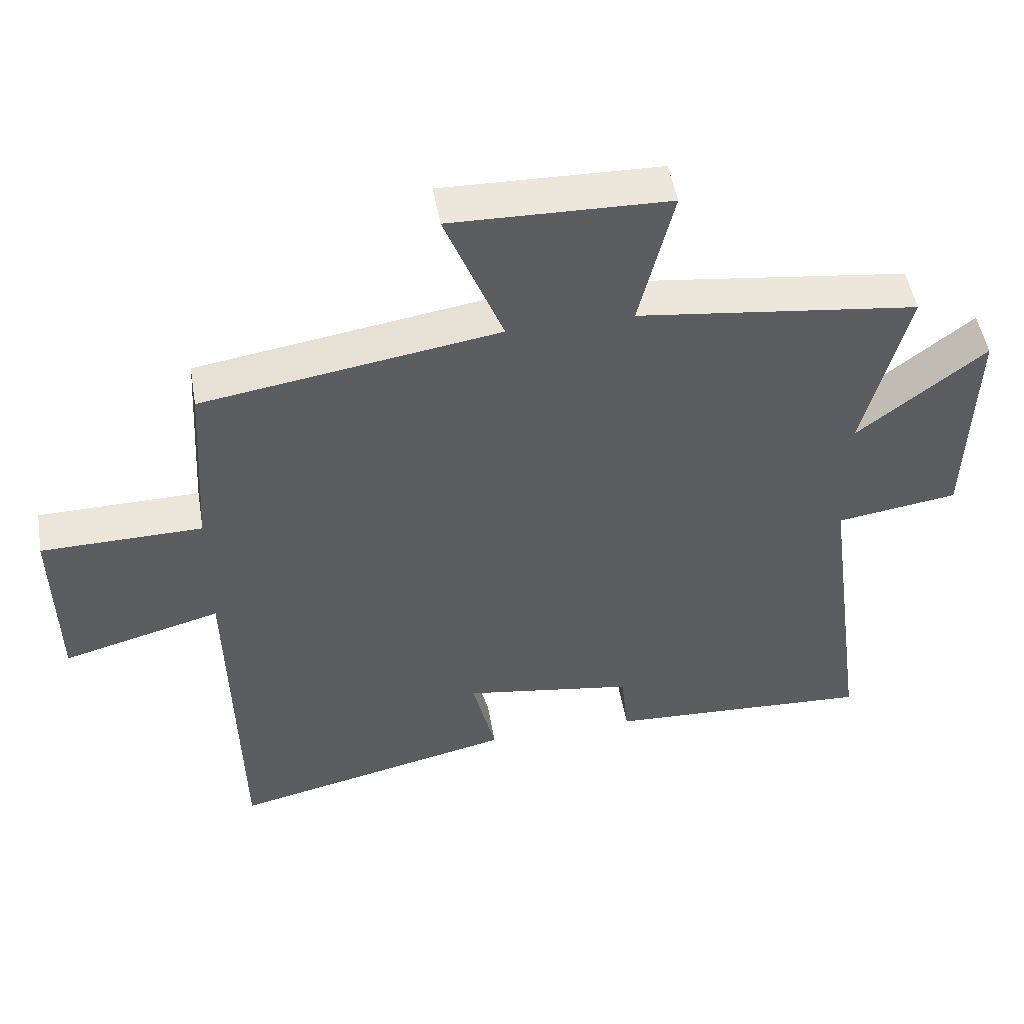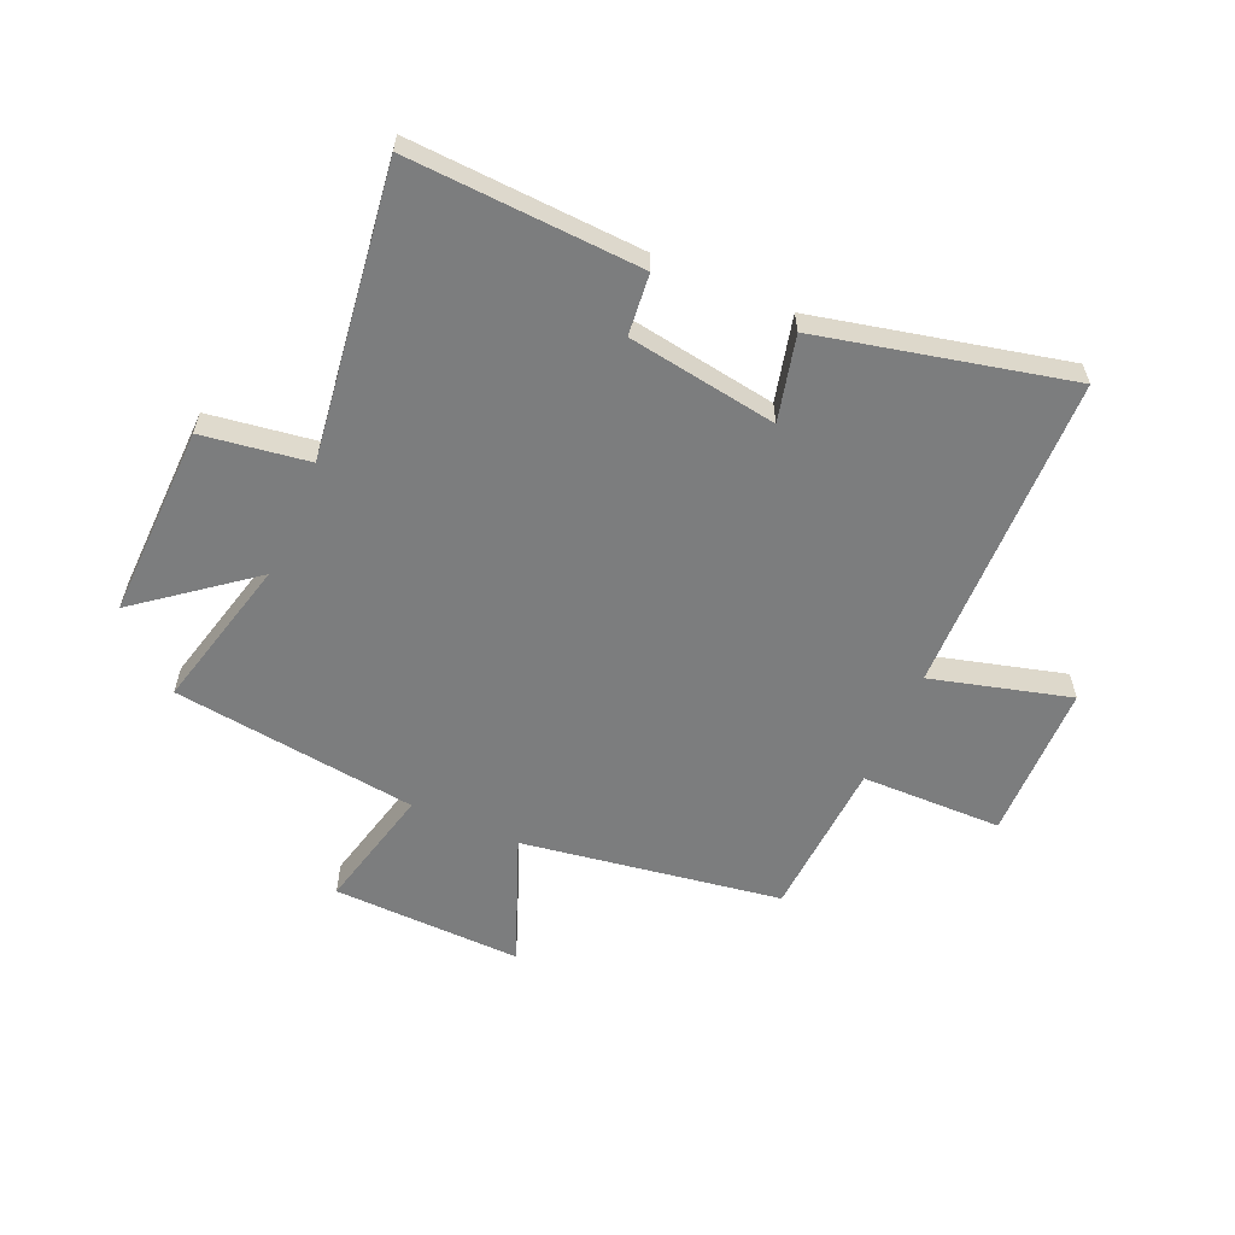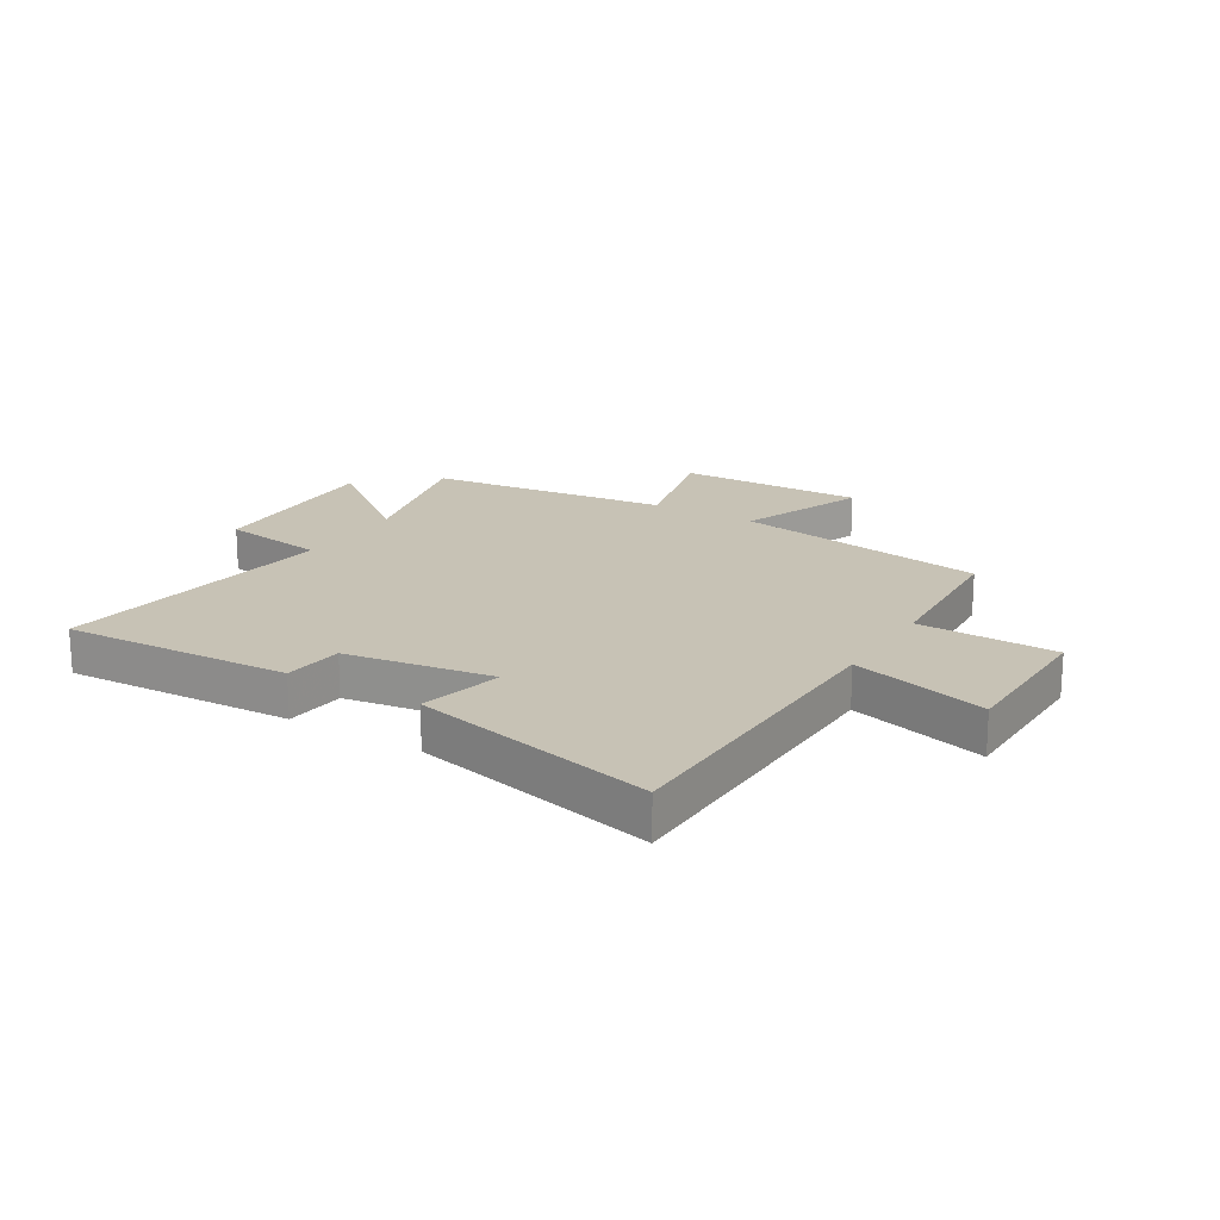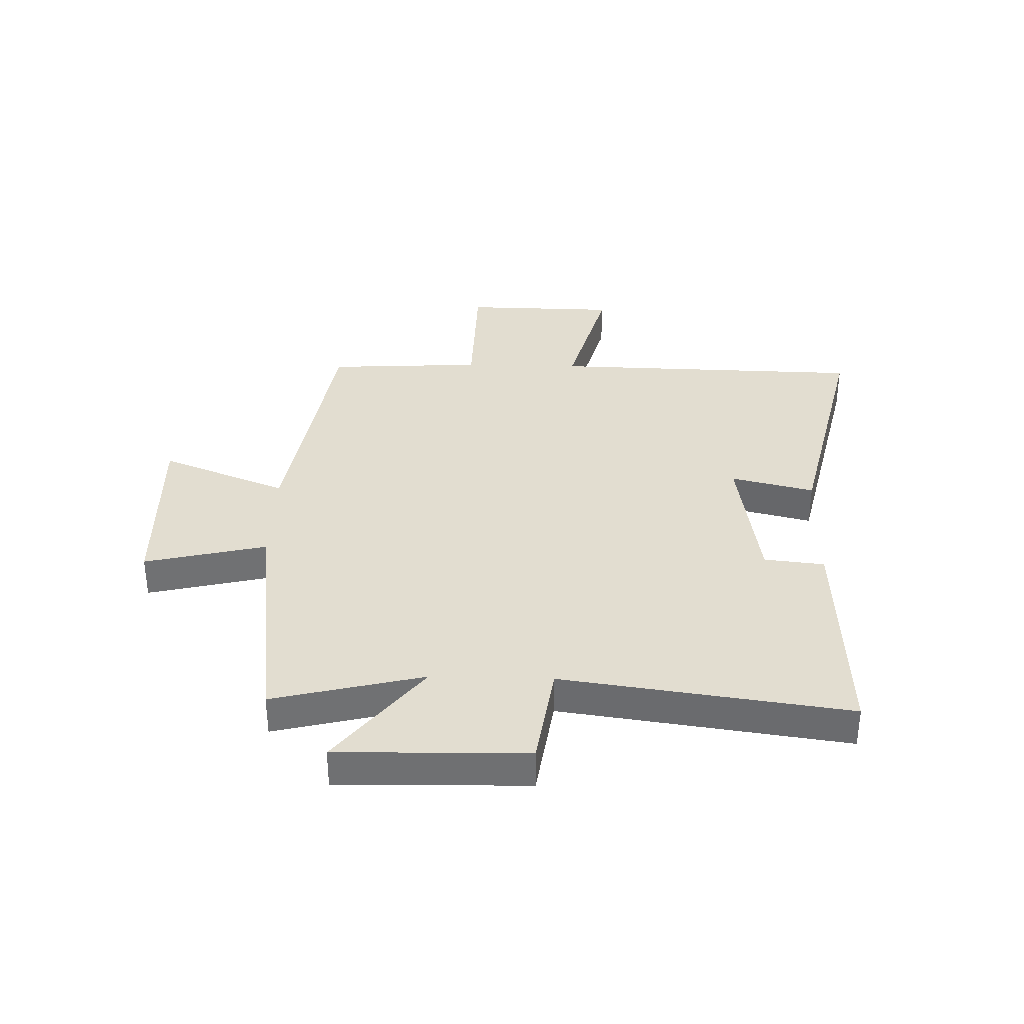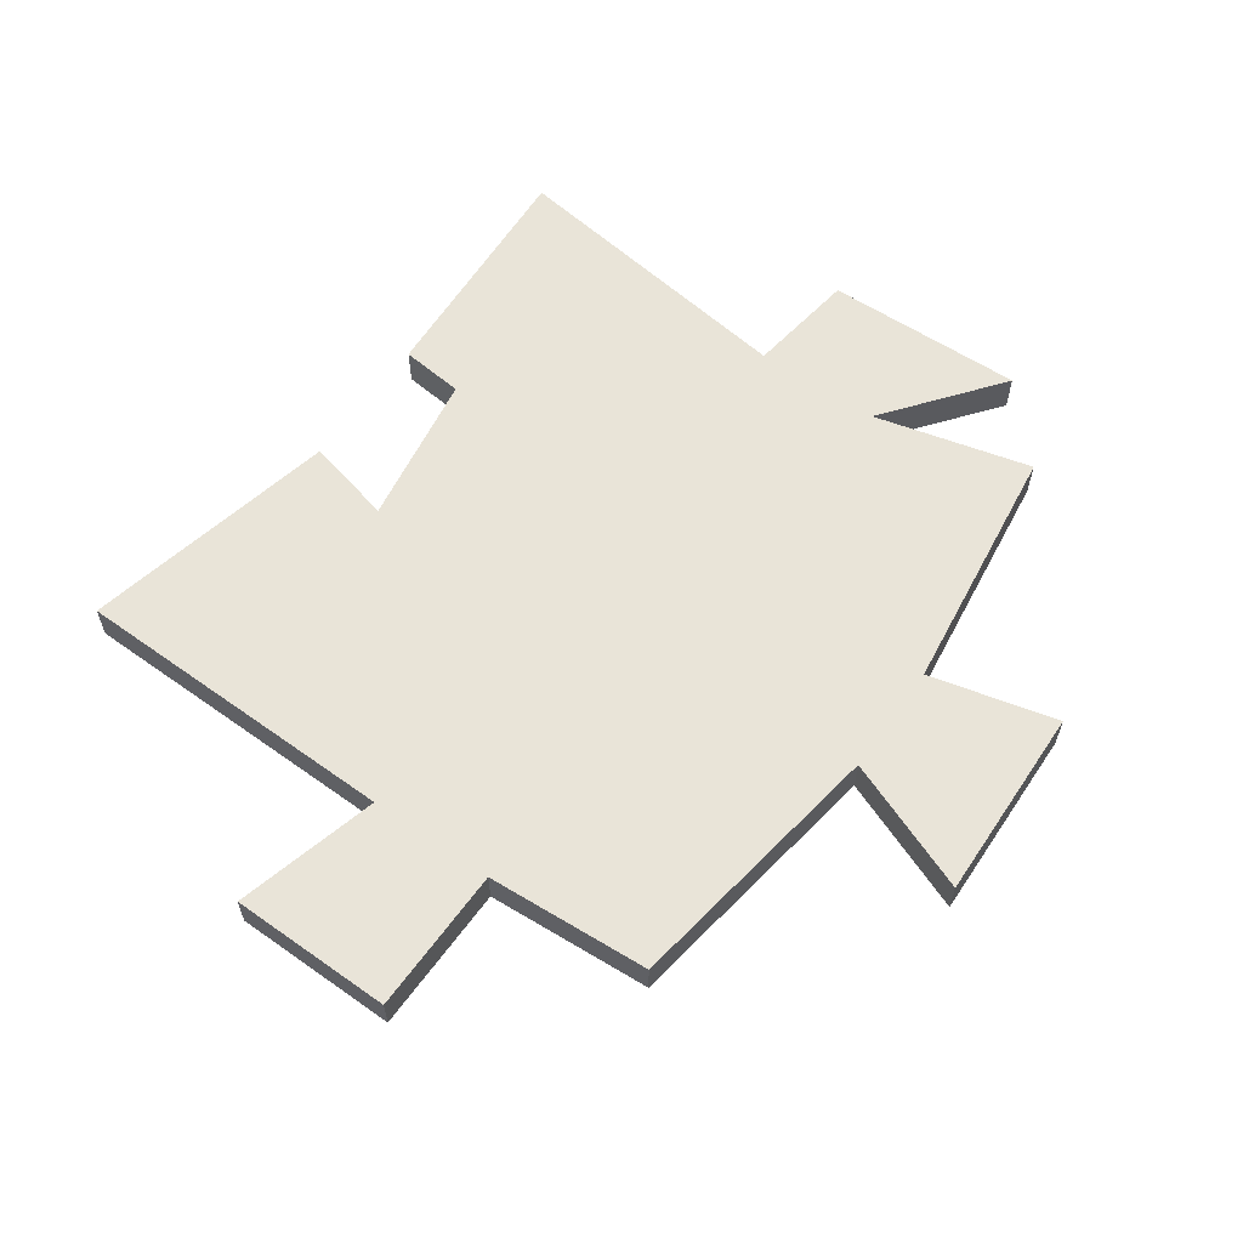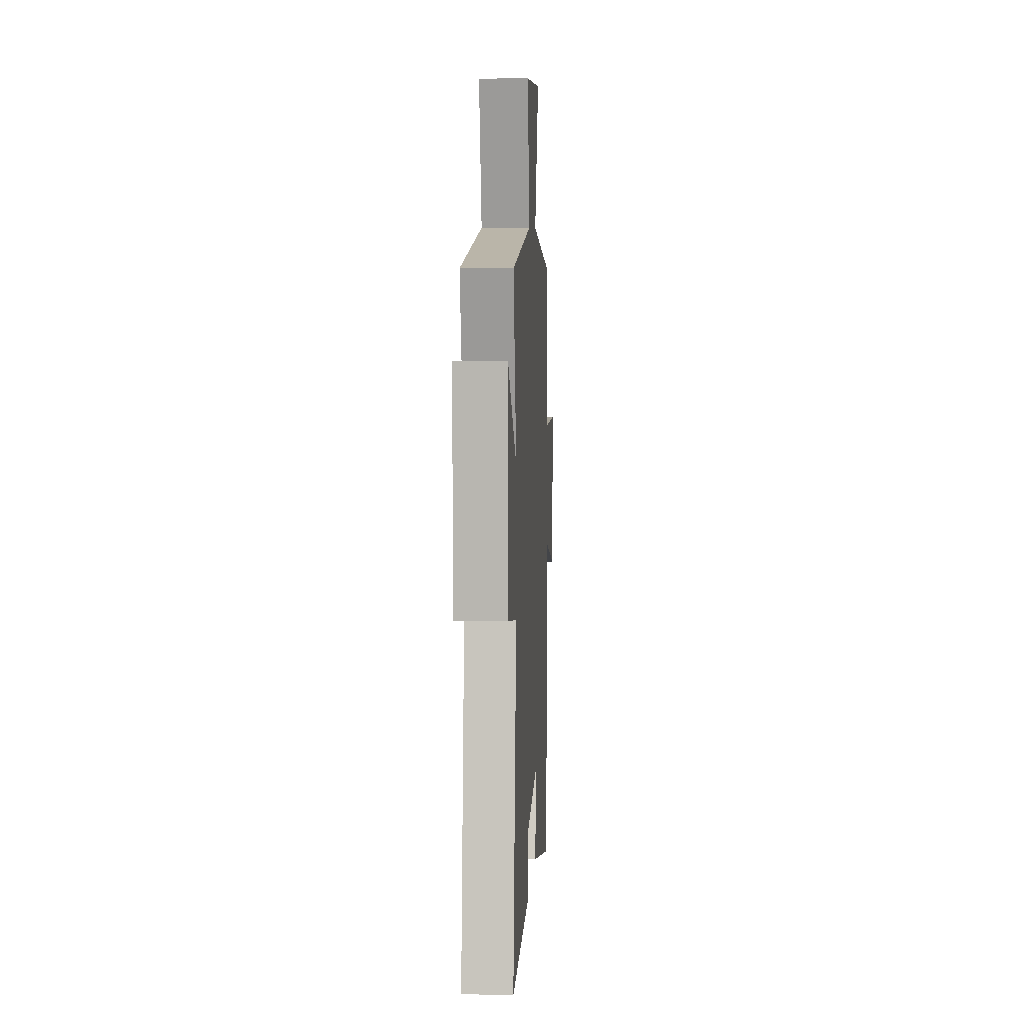
<metadata>
{"format":"obj","ext":"obj","renderer":"f3d","projection":"perspective","resolution":1024,"background":"white","views":[{"elev":50.0,"azim":-9.6,"up":"+Z"},{"elev":-59.0,"azim":156.3,"up":"+Y"},{"elev":19.0,"azim":-148.7,"up":"+Y"},{"elev":35.2,"azim":91.6,"up":"+Y"},{"elev":60.3,"azim":-55.0,"up":"+Y"},{"elev":6.6,"azim":93.2,"up":"+Z"}]}
</metadata>
<code>
v -0.488 0.07 -0.597
v -0.5 0.07 -0.049
v -0.737 0.07 -0.113
v -0.741 0.07 0.155
v -0.5 0.07 0.159
v -0.484 0.07 0.43
v -0.041 0.07 0.5
v -0.128 0.07 0.72
v 0.196 0.07 0.712
v 0.145 0.07 0.5
v 0.565 0.07 0.447
v 0.5 0.07 0.185
v 0.69 0.07 0.334
v 0.682 0.07 0.004
v 0.5 0.07 -0.023
v 0.568 0.07 -0.52
v 0.17 0.07 -0.5
v 0.159 0.07 -0.395
v -0.097 0.07 -0.355
v -0.062 0.07 -0.5
v -0.488 0 -0.597
v -0.5 0 -0.049
v -0.737 0 -0.113
v -0.741 0 0.155
v -0.5 0 0.159
v -0.484 0 0.43
v -0.041 0 0.5
v -0.128 0 0.72
v 0.196 0 0.712
v 0.145 0 0.5
v 0.565 0 0.447
v 0.5 0 0.185
v 0.69 0 0.334
v 0.682 0 0.004
v 0.5 0 -0.023
v 0.568 0 -0.52
v 0.17 0 -0.5
v 0.159 0 -0.395
v -0.097 0 -0.355
v -0.062 0 -0.5
f 19 20 1 2
f 18 19 2
f 15 16 17 18
f 15 18 2
f 12 13 14 15
f 12 15 2
f 10 11 12 2
f 7 8 9 10
f 5 6 7 10
f 5 10 2 3
f 3 4 5
f 22 21 40 39
f 22 39 38
f 38 37 36 35
f 22 38 35
f 35 34 33 32
f 22 35 32
f 22 32 31 30
f 30 29 28 27
f 30 27 26 25
f 23 22 30 25
f 25 24 23
f 1 21 22 2
f 2 22 23 3
f 3 23 24 4
f 4 24 25 5
f 5 25 26 6
f 6 26 27 7
f 7 27 28 8
f 8 28 29 9
f 9 29 30 10
f 10 30 31 11
f 11 31 32 12
f 12 32 33 13
f 13 33 34 14
f 14 34 35 15
f 15 35 36 16
f 16 36 37 17
f 17 37 38 18
f 18 38 39 19
f 19 39 40 20
f 20 40 21 1

</code>
